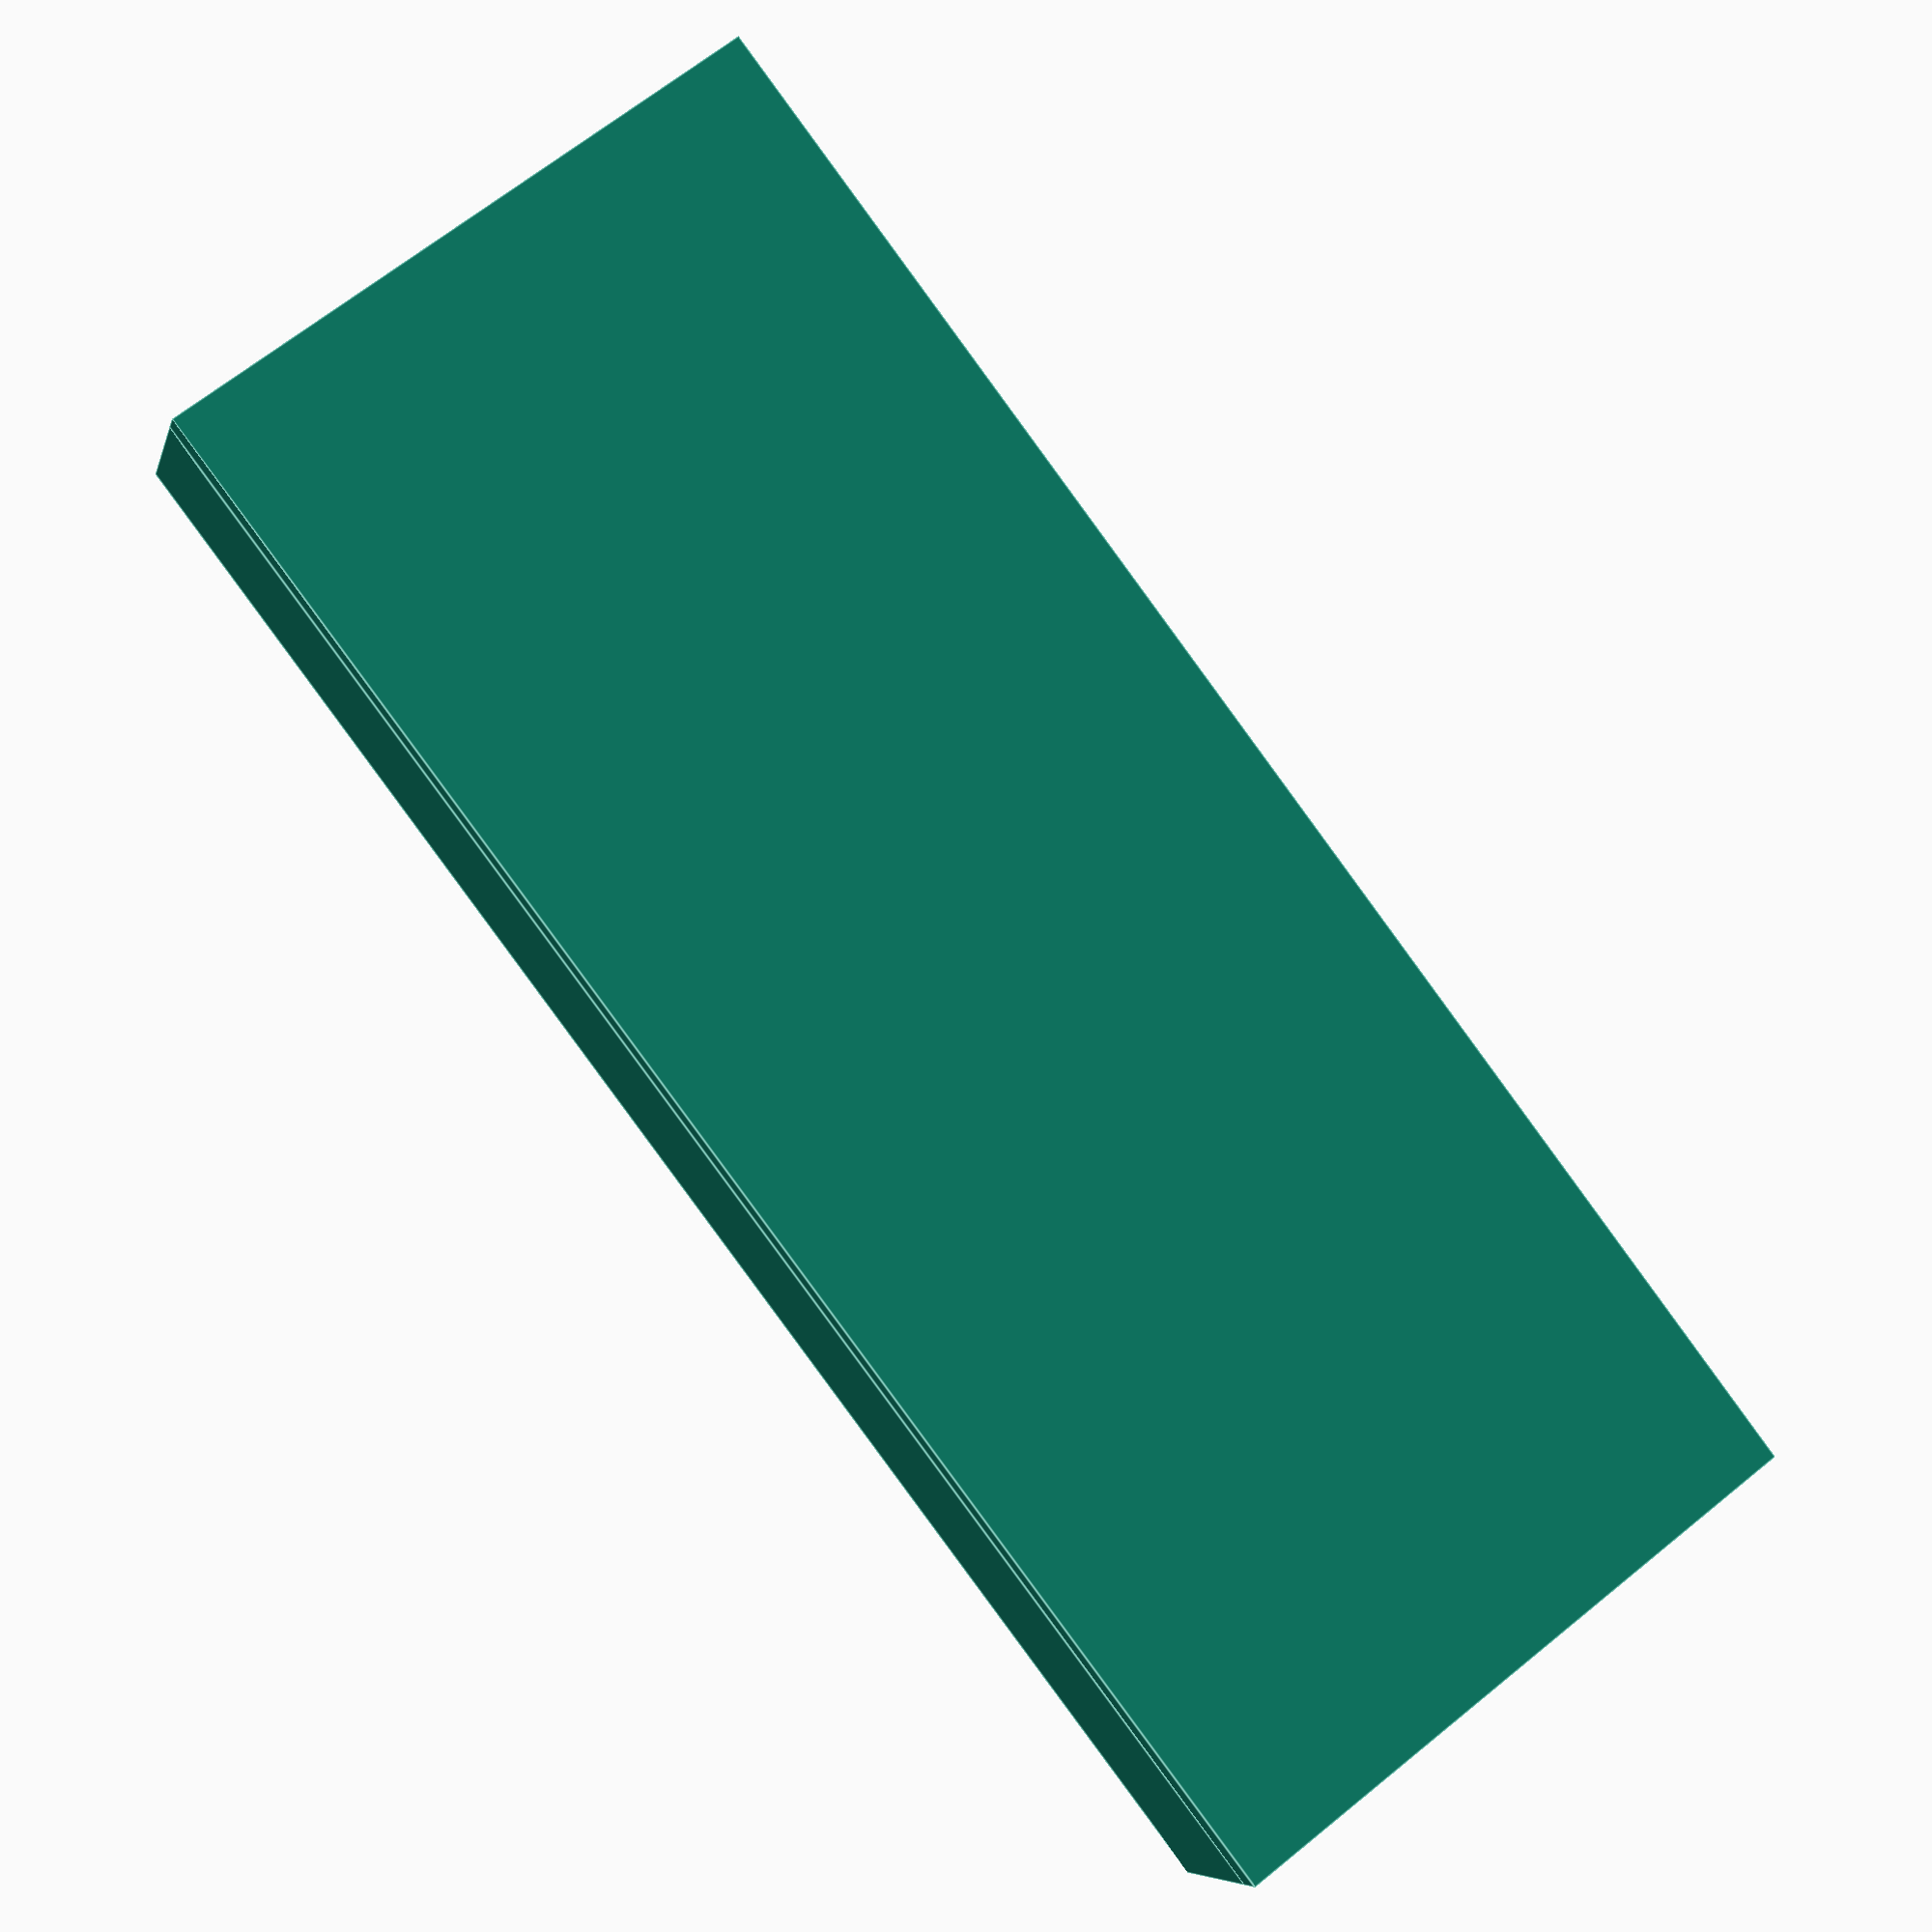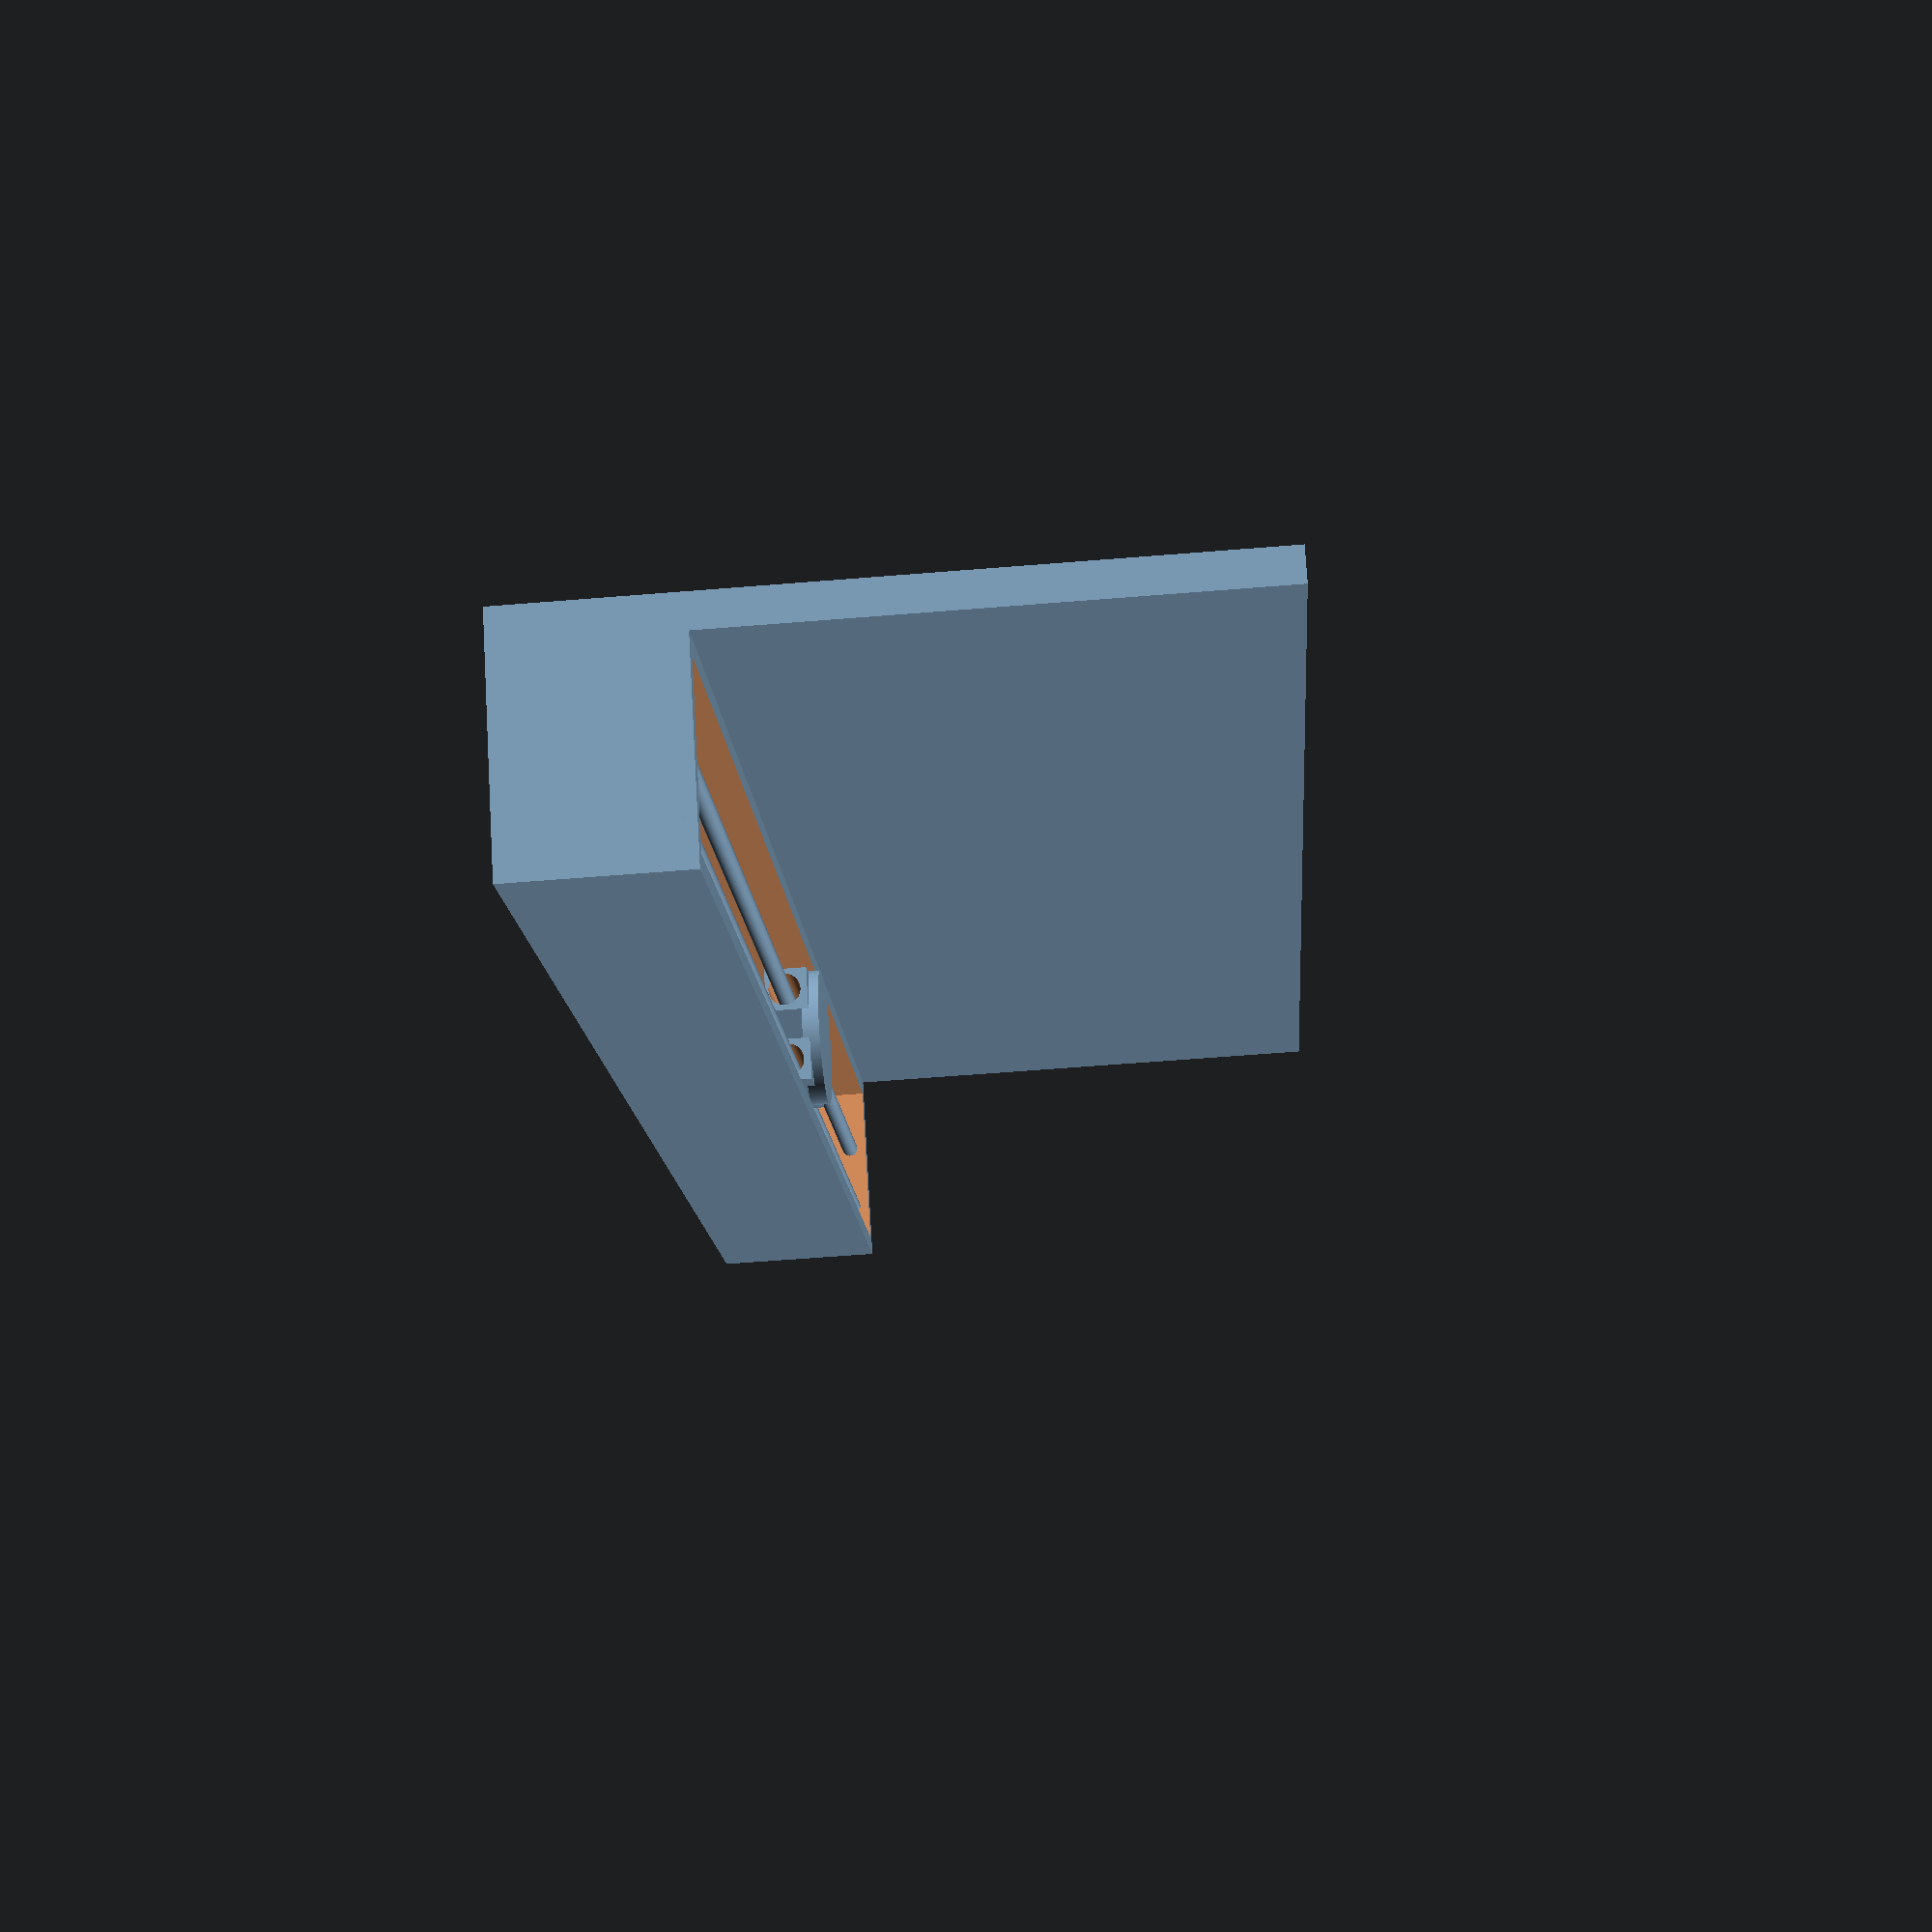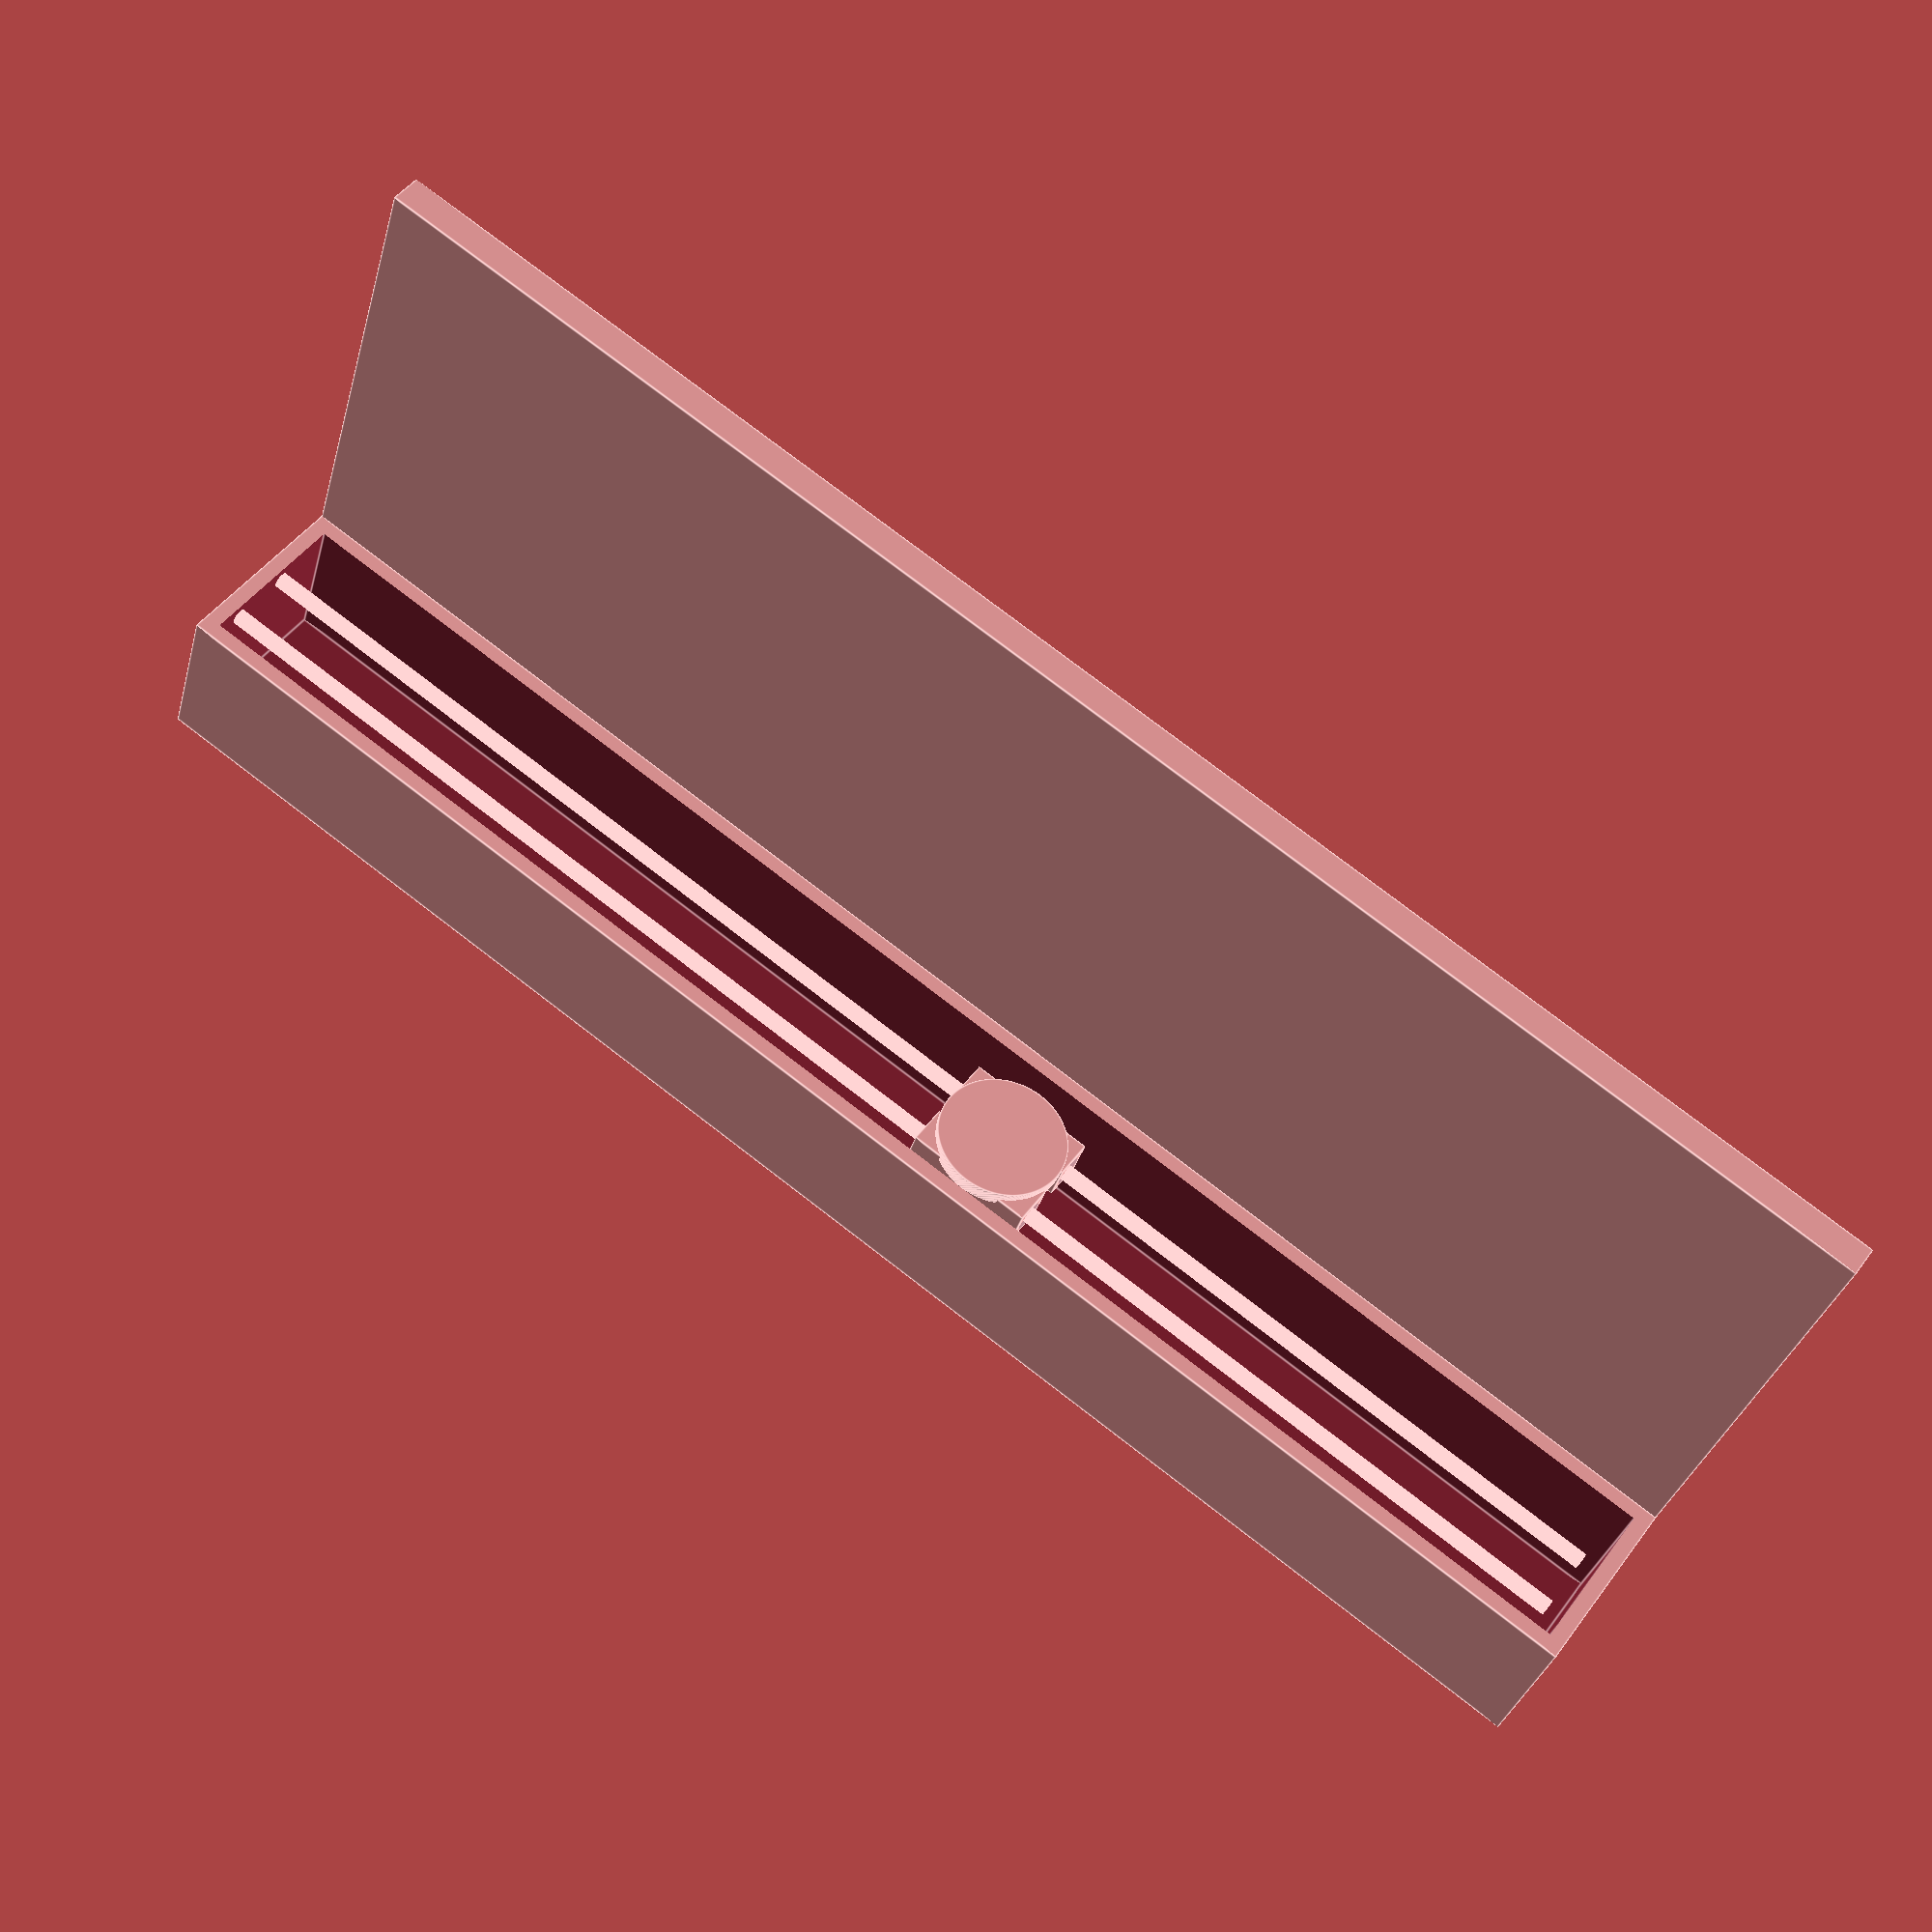
<openscad>
/*
    Base module of Bjorn v3
    Units in mm
*/

$fn = 500;

// Main base dimensions
num_bottles = 6;
//space_per_module = 150; // 15cm per bottle
//width = num_bottles * space_per_module;

width = 1000;
space_per_module = 1000/num_bottles;
echo("Space per bottle: ", space_per_module);

depth = 100;
height = 100;

// Rod Dimensions
rod_radius = 5;

platform_diameter = 80;
platform_thickness = 10;

module base_box(wall_thickness) {
   difference() {
       cube([width+(2*wall_thickness), depth+(2*wall_thickness), height]);
       translate([wall_thickness, wall_thickness, wall_thickness]) cube([width, depth, height]);
    }
}
module rail() {
    rotate([0, 90, 0]) cylinder(width, rod_radius, rod_radius, center=true);
}

module linear_bearing(solid=false) {
    difference() {
        cylinder(platform_diameter+2, 19/2, 19/2, center=true);
        if (!solid) {
            translate([0, 0, -1]) cylinder(platform_diameter+2, 10/2, 10/2, center=true);
        }
    }
}

module rail_attatchment() {
    difference() {
        cube([platform_diameter, 25, 25], center=true);
        translate([0, 0, -1]) rotate([0, 90, 0]) linear_bearing(solid=true);
    }
}
module platform() {
    centre_box = depth/2;
    third_platform = platform_diameter/3;
    z_offset = height-rod_radius;
    union() {
        cylinder(platform_thickness, d=platform_diameter, center=true); //plate
        translate([0, third_platform*0.8, -third_platform/2]) rail_attatchment();
        translate([0, -third_platform*0.8, -third_platform/2])rail_attatchment();
    }
}
module rail_system() {
    centre_box = depth/2;
    third_platform = platform_diameter/4;
    z_offset = height-rod_radius;
    union() {
        translate([platform_diameter, centre_box, z_offset+platform_thickness]) platform();
        //Rails
        translate([0, centre_box+third_platform, z_offset-rod_radius]) rail();
        translate([0, centre_box-third_platform, z_offset-rod_radius]) rail();
    }
    
}
module back_box(wall_thickness) {
    back_height = 300+height;
    cube([width+2*wall_thickness, 20, back_height]);
}


union() {
    wall_thickness = 10;
    base_box(wall_thickness);
    translate([0, depth+2*wall_thickness, 0]) back_box(wall_thickness);
    translate([width/2, 0, 0]) rail_system();
}
</openscad>
<views>
elev=293.7 azim=339.0 roll=230.7 proj=p view=edges
elev=57.2 azim=316.7 roll=274.9 proj=p view=solid
elev=213.2 azim=215.3 roll=194.2 proj=p view=edges
</views>
